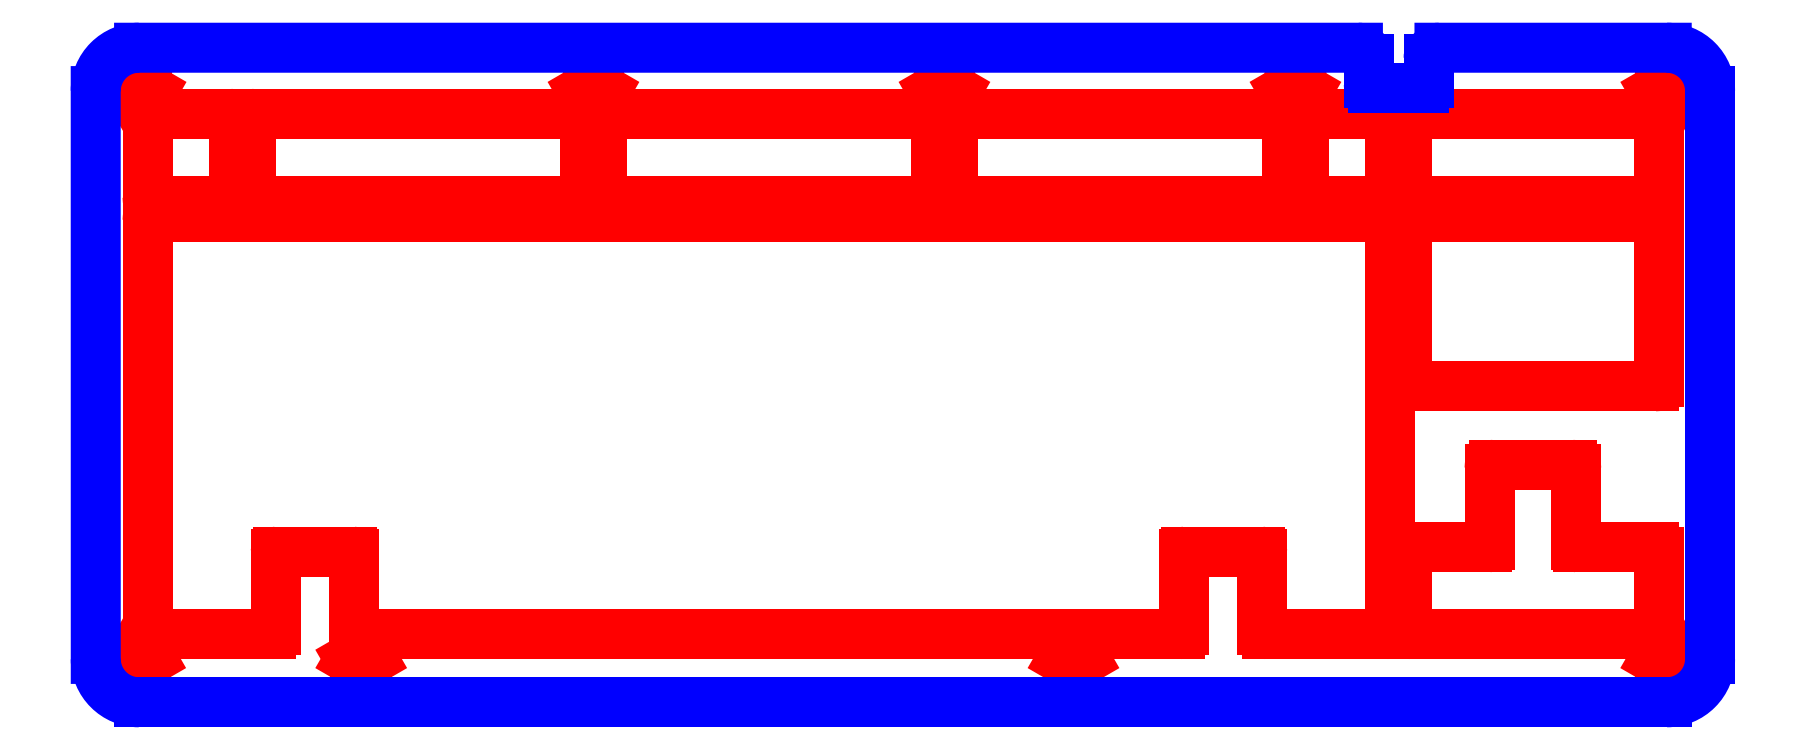
<metadata>
{"format":"dxf","ext":"dxf","renderer":"ezdxf+matplotlib","layout":"modelspace","background":"white","min_lineweight":24,"dpi":150}
</metadata>
<code>
0
SECTION
2
ENTITIES
0
ARC
8
CUTOUTS
10
173.4
20
59.25
30
0
40
1
210
-0
220
0
230
1
50
0
51
90
0
LINE
8
CUTOUTS
10
117.3
20
60.25
30
0
11
173.4
21
60.25
31
0
0
ARC
8
CUTOUTS
10
117.3
20
59.25
30
0
40
1
210
0
220
-0
230
1
50
90
51
180
0
LINE
8
CUTOUTS
10
116.3
20
41.25
30
0
11
116.3
21
59.25
31
0
0
ARC
8
CUTOUTS
10
117.3
20
41.25
30
0
40
1
210
0
220
0
230
1
50
180
51
270
0
LINE
8
CUTOUTS
10
173.4
20
40.25
30
0
11
117.3
21
40.25
31
0
0
ARC
8
CUTOUTS
10
173.4
20
41.25
30
0
40
1
210
-0
220
0
230
1
50
270
51
360
0
LINE
8
CUTOUTS
10
174.4
20
59.25
30
0
11
174.4
21
41.25
31
0
0
LINE
8
CUTOUTS
10
-174.6
20
-67.84
30
0
11
-177.3
21
-67.84
31
0
0
LINE
8
CUTOUTS
10
-177.3
20
-67.84
30
0
11
-178.6
21
-65.49
31
0
0
LINE
8
CUTOUTS
10
-178.6
20
-65.49
30
0
11
-177.3
21
-63.14
31
0
0
LINE
8
CUTOUTS
10
-177.3
20
-63.14
30
0
11
-174.6
21
-63.14
31
0
0
LINE
8
CUTOUTS
10
-174.6
20
-63.14
30
0
11
-173.2
21
-65.49
31
0
0
LINE
8
CUTOUTS
10
-173.2
20
-65.49
30
0
11
-174.6
21
-67.84
31
0
0
ARC
8
CUTOUTS
10
-155.2
20
41.25
30
0
40
1
210
-0
220
0
230
1
50
-90
51
0
0
LINE
8
CUTOUTS
10
-154.2
20
59.25
30
0
11
-154.2
21
41.25
31
0
0
ARC
8
CUTOUTS
10
-155.2
20
59.25
30
0
40
1
210
-0
220
0
230
1
50
0
51
90
0
LINE
8
CUTOUTS
10
-173.2
20
60.25
30
0
11
-155.2
21
60.25
31
0
0
ARC
8
CUTOUTS
10
-173.2
20
59.25
30
0
40
1
210
0
220
-0
230
1
50
90
51
180
0
LINE
8
CUTOUTS
10
-174.2
20
41.25
30
0
11
-174.2
21
59.25
31
0
0
ARC
8
CUTOUTS
10
-173.2
20
41.25
30
0
40
1
210
0
220
0
230
1
50
180
51
270
0
LINE
8
CUTOUTS
10
-155.2
20
40.25
30
0
11
-173.2
21
40.25
31
0
0
LINE
8
CUTOUTS
10
-174.5
20
67.84
30
0
11
-173.1
21
65.49
31
0
0
LINE
8
CUTOUTS
10
-173.1
20
65.49
30
0
11
-174.5
21
63.14
31
0
0
LINE
8
CUTOUTS
10
-174.5
20
63.14
30
0
11
-177.2
21
63.14
31
0
0
LINE
8
CUTOUTS
10
-177.2
20
63.14
30
0
11
-178.5
21
65.49
31
0
0
LINE
8
CUTOUTS
10
-178.5
20
65.49
30
0
11
-177.2
21
67.84
31
0
0
LINE
8
CUTOUTS
10
-177.2
20
67.84
30
0
11
-174.5
21
67.84
31
0
0
LINE
8
CUTOUTS
10
-123.6
20
-63.14
30
0
11
-122.2
21
-65.49
31
0
0
LINE
8
CUTOUTS
10
-122.2
20
-65.49
30
0
11
-123.6
21
-67.84
31
0
0
LINE
8
CUTOUTS
10
-123.6
20
-67.84
30
0
11
-126.3
21
-67.84
31
0
0
LINE
8
CUTOUTS
10
-126.3
20
-67.84
30
0
11
-127.7
21
-65.49
31
0
0
LINE
8
CUTOUTS
10
-127.7
20
-65.49
30
0
11
-126.3
21
-63.14
31
0
0
LINE
8
CUTOUTS
10
-126.3
20
-63.14
30
0
11
-123.6
21
-63.14
31
0
0
LINE
8
CUTOUTS
10
87.84
20
65.49
30
0
11
89.2
21
67.84
31
0
0
LINE
8
CUTOUTS
10
89.2
20
67.84
30
0
11
91.91
21
67.84
31
0
0
LINE
8
CUTOUTS
10
91.91
20
67.84
30
0
11
93.27
21
65.49
31
0
0
LINE
8
CUTOUTS
10
93.27
20
65.49
30
0
11
91.91
21
63.14
31
0
0
LINE
8
CUTOUTS
10
91.91
20
63.14
30
0
11
89.2
21
63.14
31
0
0
LINE
8
CUTOUTS
10
89.2
20
63.14
30
0
11
87.84
21
65.49
31
0
0
LINE
8
CUTOUTS
10
8.233
20
67.84
30
0
11
10.95
21
67.84
31
0
0
LINE
8
CUTOUTS
10
10.95
20
67.84
30
0
11
12.3
21
65.49
31
0
0
LINE
8
CUTOUTS
10
12.3
20
65.49
30
0
11
10.95
21
63.14
31
0
0
LINE
8
CUTOUTS
10
10.95
20
63.14
30
0
11
8.233
21
63.14
31
0
0
LINE
8
CUTOUTS
10
8.233
20
63.14
30
0
11
6.877
21
65.49
31
0
0
LINE
8
CUTOUTS
10
6.877
20
65.49
30
0
11
8.233
21
67.84
31
0
0
ARC
8
CUTOUTS
10
93.46
20
41.25
30
0
40
1
210
0
220
0
230
1
50
180
51
270
0
LINE
8
CUTOUTS
10
111.5
20
40.25
30
0
11
93.46
21
40.25
31
0
0
ARC
8
CUTOUTS
10
111.5
20
41.25
30
0
40
1
210
-0
220
0
230
1
50
270
51
360
0
LINE
8
CUTOUTS
10
112.5
20
59.25
30
0
11
112.5
21
41.25
31
0
0
ARC
8
CUTOUTS
10
111.5
20
59.25
30
0
40
1
210
0
220
-0
230
1
50
0
51
90
0
LINE
8
CUTOUTS
10
93.46
20
60.25
30
0
11
111.5
21
60.25
31
0
0
ARC
8
CUTOUTS
10
93.46
20
59.25
30
0
40
1
210
0
220
-0
230
1
50
90
51
180
0
LINE
8
CUTOUTS
10
92.46
20
41.25
30
0
11
92.46
21
59.25
31
0
0
LINE
8
CUTOUTS
10
174.7
20
-67.84
30
0
11
173.4
21
-65.49
31
0
0
LINE
8
CUTOUTS
10
173.4
20
-65.49
30
0
11
174.7
21
-63.14
31
0
0
LINE
8
CUTOUTS
10
174.7
20
-63.14
30
0
11
177.4
21
-63.14
31
0
0
LINE
8
CUTOUTS
10
177.4
20
-63.14
30
0
11
178.8
21
-65.49
31
0
0
LINE
8
CUTOUTS
10
178.8
20
-65.49
30
0
11
177.4
21
-67.84
31
0
0
LINE
8
CUTOUTS
10
177.4
20
-67.84
30
0
11
174.7
21
-67.84
31
0
0
LINE
8
CUTOUTS
10
178.8
20
65.49
30
0
11
177.4
21
63.14
31
0
0
LINE
8
CUTOUTS
10
177.4
20
63.14
30
0
11
174.7
21
63.14
31
0
0
LINE
8
CUTOUTS
10
174.7
20
63.14
30
0
11
173.4
21
65.49
31
0
0
LINE
8
CUTOUTS
10
173.4
20
65.49
30
0
11
174.7
21
67.84
31
0
0
LINE
8
CUTOUTS
10
174.7
20
67.84
30
0
11
177.4
21
67.84
31
0
0
LINE
8
CUTOUTS
10
177.4
20
67.84
30
0
11
178.8
21
65.49
31
0
0
ARC
8
CUTOUTS
10
173.4
20
-1.617
30
0
40
1
210
0
220
0
230
1
50
-90
51
0
0
LINE
8
CUTOUTS
10
174.4
20
35.43
30
0
11
174.4
21
-1.617
31
0
0
ARC
8
CUTOUTS
10
173.4
20
35.43
30
0
40
1
210
-0
220
0
230
1
50
0
51
90
0
LINE
8
CUTOUTS
10
117.3
20
36.43
30
0
11
173.4
21
36.43
31
0
0
ARC
8
CUTOUTS
10
117.3
20
35.43
30
0
40
1
210
0
220
-0
230
1
50
90
51
180
0
LINE
8
CUTOUTS
10
116.3
20
-1.617
30
0
11
116.3
21
35.43
31
0
0
ARC
8
CUTOUTS
10
117.3
20
-1.617
30
0
40
1
210
0
220
0
230
1
50
180
51
270
0
LINE
8
CUTOUTS
10
173.4
20
-2.617
30
0
11
117.3
21
-2.617
31
0
0
LINE
8
CUTOUTS
10
-73.28
20
59.25
30
0
11
-73.28
21
41.25
31
0
0
ARC
8
CUTOUTS
10
-74.28
20
41.25
30
0
40
1
210
-0
220
0
230
1
50
-90
51
0
0
LINE
8
CUTOUTS
10
-74.28
20
40.25
30
0
11
-149.4
21
40.25
31
0
0
ARC
8
CUTOUTS
10
-149.4
20
41.25
30
0
40
1
210
0
220
0
230
1
50
180
51
270
0
LINE
8
CUTOUTS
10
-150.4
20
41.25
30
0
11
-150.4
21
59.25
31
0
0
ARC
8
CUTOUTS
10
-149.4
20
59.25
30
0
40
1
210
0
220
-0
230
1
50
90
51
180
0
LINE
8
CUTOUTS
10
-149.4
20
60.25
30
0
11
-74.28
21
60.25
31
0
0
ARC
8
CUTOUTS
10
-74.28
20
59.25
30
0
40
1
210
0
220
0
230
1
50
0
51
90
0
LINE
8
CUTOUTS
10
38
20
-67.84
30
0
11
36.64
21
-65.49
31
0
0
LINE
8
CUTOUTS
10
36.64
20
-65.49
30
0
11
38
21
-63.14
31
0
0
LINE
8
CUTOUTS
10
38
20
-63.14
30
0
11
40.71
21
-63.14
31
0
0
LINE
8
CUTOUTS
10
40.71
20
-63.14
30
0
11
42.07
21
-65.49
31
0
0
LINE
8
CUTOUTS
10
42.07
20
-65.49
30
0
11
40.71
21
-67.84
31
0
0
LINE
8
CUTOUTS
10
40.71
20
-67.84
30
0
11
38
21
-67.84
31
0
0
LINE
8
CUTOUTS
10
-69.47
20
41.25
30
0
11
-69.47
21
59.25
31
0
0
ARC
8
CUTOUTS
10
-68.47
20
59.25
30
0
40
1
210
0
220
-0
230
1
50
90
51
180
0
LINE
8
CUTOUTS
10
-68.47
20
60.25
30
0
11
6.684
21
60.25
31
0
0
ARC
8
CUTOUTS
10
6.684
20
59.25
30
0
40
1
210
0
220
0
230
1
50
0
51
90
0
LINE
8
CUTOUTS
10
7.684
20
59.25
30
0
11
7.684
21
41.25
31
0
0
ARC
8
CUTOUTS
10
6.684
20
41.25
30
0
40
1
210
0
220
0
230
1
50
-90
51
0
0
LINE
8
CUTOUTS
10
6.684
20
40.25
30
0
11
-68.47
21
40.25
31
0
0
ARC
8
CUTOUTS
10
-68.47
20
41.25
30
0
40
1
210
0
220
0
230
1
50
180
51
270
0
LINE
8
CUTOUTS
10
88.65
20
59.25
30
0
11
88.65
21
41.25
31
0
0
ARC
8
CUTOUTS
10
87.65
20
41.25
30
0
40
1
210
0
220
0
230
1
50
-90
51
0
0
LINE
8
CUTOUTS
10
87.65
20
40.25
30
0
11
12.5
21
40.25
31
0
0
ARC
8
CUTOUTS
10
12.5
20
41.25
30
0
40
1
210
0
220
0
230
1
50
180
51
270
0
LINE
8
CUTOUTS
10
11.5
20
41.25
30
0
11
11.5
21
59.25
31
0
0
ARC
8
CUTOUTS
10
12.5
20
59.25
30
0
40
1
210
0
220
0
230
1
50
90
51
180
0
LINE
8
CUTOUTS
10
12.5
20
60.25
30
0
11
87.65
21
60.25
31
0
0
ARC
8
CUTOUTS
10
87.65
20
59.25
30
0
40
1
210
-0
220
0
230
1
50
0
51
90
0
LINE
8
CUTOUTS
10
135.3
20
-39.27
30
0
11
135.3
21
-21.72
31
0
0
ARC
8
CUTOUTS
10
136.3
20
-21.72
30
0
40
1
210
0
220
-0
230
1
50
90
51
180
0
LINE
8
CUTOUTS
10
136.3
20
-20.72
30
0
11
154.3
21
-20.72
31
0
0
ARC
8
CUTOUTS
10
154.3
20
-21.72
30
0
40
1
210
-0
220
0
230
1
50
0
51
90
0
LINE
8
CUTOUTS
10
155.3
20
-21.72
30
0
11
155.3
21
-39.27
31
0
0
ARC
8
CUTOUTS
10
155.8
20
-39.27
30
0
40
0.5
210
0
220
0
230
1
50
180
51
270
0
LINE
8
CUTOUTS
10
155.8
20
-39.77
30
0
11
173.4
21
-39.77
31
0
0
ARC
8
CUTOUTS
10
173.4
20
-40.77
30
0
40
1
210
-0
220
0
230
1
50
0
51
90
0
LINE
8
CUTOUTS
10
174.4
20
-40.77
30
0
11
174.4
21
-58.77
31
0
0
ARC
8
CUTOUTS
10
173.4
20
-58.77
30
0
40
1
210
0
220
0
230
1
50
-90
51
0
0
LINE
8
CUTOUTS
10
173.4
20
-59.77
30
0
11
117.3
21
-59.77
31
0
0
ARC
8
CUTOUTS
10
117.3
20
-58.77
30
0
40
1
210
0
220
0
230
1
50
180
51
270
0
LINE
8
CUTOUTS
10
116.3
20
-58.77
30
0
11
116.3
21
-40.77
31
0
0
ARC
8
CUTOUTS
10
117.3
20
-40.77
30
0
40
1
210
0
220
-0
230
1
50
90
51
180
0
LINE
8
CUTOUTS
10
117.3
20
-39.77
30
0
11
134.8
21
-39.77
31
0
0
ARC
8
CUTOUTS
10
134.8
20
-39.27
30
0
40
0.5
210
0
220
0
230
1
50
-90
51
0
0
LINE
8
CUTOUTS
10
-70.02
20
67.84
30
0
11
-68.66
21
65.49
31
0
0
LINE
8
CUTOUTS
10
-68.66
20
65.49
30
0
11
-70.02
21
63.14
31
0
0
LINE
8
CUTOUTS
10
-70.02
20
63.14
30
0
11
-72.73
21
63.14
31
0
0
LINE
8
CUTOUTS
10
-72.73
20
63.14
30
0
11
-74.09
21
65.49
31
0
0
LINE
8
CUTOUTS
10
-74.09
20
65.49
30
0
11
-72.73
21
67.84
31
0
0
LINE
8
CUTOUTS
10
-72.73
20
67.84
30
0
11
-70.02
21
67.84
31
0
0
LINE
8
CUTOUTS
10
-173.2
20
36.43
30
0
11
111.5
21
36.43
31
0
0
ARC
8
CUTOUTS
10
111.5
20
35.43
30
0
40
1
210
0
220
-0
230
1
50
0
51
90
0
LINE
8
CUTOUTS
10
112.5
20
35.43
30
0
11
112.5
21
-58.77
31
0
0
ARC
8
CUTOUTS
10
111.5
20
-58.77
30
0
40
1
210
-0
220
0
230
1
50
270
51
360
0
LINE
8
CUTOUTS
10
111.5
20
-59.77
30
0
11
83.93
21
-59.77
31
0
0
ARC
8
CUTOUTS
10
83.93
20
-58.77
30
0
40
1
210
0
220
0
230
1
50
180
51
270
0
LINE
8
CUTOUTS
10
82.93
20
-58.77
30
0
11
82.93
21
-41.22
31
0
0
ARC
8
CUTOUTS
10
82.43
20
-41.22
30
0
40
0.5
210
0
220
-0
230
1
50
0
51
90
0
LINE
8
CUTOUTS
10
82.43
20
-40.72
30
0
11
65.33
21
-40.72
31
0
0
ARC
8
CUTOUTS
10
65.33
20
-41.22
30
0
40
0.5
210
0
220
-0
230
1
50
90
51
180
0
LINE
8
CUTOUTS
10
64.83
20
-41.22
30
0
11
64.83
21
-58.77
31
0
0
ARC
8
CUTOUTS
10
63.83
20
-58.77
30
0
40
1
210
-0
220
0
230
1
50
270
51
360
0
LINE
8
CUTOUTS
10
63.83
20
-59.77
30
0
11
-125.6
21
-59.77
31
0
0
ARC
8
CUTOUTS
10
-125.6
20
-58.77
30
0
40
1
210
0
220
0
230
1
50
180
51
270
0
LINE
8
CUTOUTS
10
-126.6
20
-58.77
30
0
11
-126.6
21
-41.22
31
0
0
ARC
8
CUTOUTS
10
-127.1
20
-41.22
30
0
40
0.5
210
0
220
-0
230
1
50
0
51
90
0
LINE
8
CUTOUTS
10
-127.1
20
-40.72
30
0
11
-144.2
21
-40.72
31
0
0
ARC
8
CUTOUTS
10
-144.2
20
-41.22
30
0
40
0.5
210
0
220
0
230
1
50
90
51
180
0
LINE
8
CUTOUTS
10
-144.7
20
-41.22
30
0
11
-144.7
21
-58.77
31
0
0
ARC
8
CUTOUTS
10
-145.7
20
-58.77
30
0
40
1
210
-0
220
0
230
1
50
-90
51
0
0
LINE
8
CUTOUTS
10
-145.7
20
-59.77
30
0
11
-173.2
21
-59.77
31
0
0
ARC
8
CUTOUTS
10
-173.2
20
-58.77
30
0
40
1
210
0
220
0
230
1
50
180
51
270
0
LINE
8
CUTOUTS
10
-174.2
20
-58.77
30
0
11
-174.2
21
35.43
31
0
0
ARC
8
CUTOUTS
10
-173.2
20
35.43
30
0
40
1
210
0
220
-0
230
1
50
90
51
180
0
LINE
8
PERIMETER
10
107.5
20
67.25
30
0
11
107.5
21
72.99
31
0
0
ARC
8
PERIMETER
10
105
20
72.99
30
0
40
2.5
210
0
220
-0
230
1
50
0.0001515
51
90
0
LINE
8
PERIMETER
10
105
20
75.49
30
0
11
-176.2
21
75.49
31
0
0
ARC
8
PERIMETER
10
-176.2
20
65.49
30
0
40
10
210
0
220
0
230
1
50
90
51
180
0
LINE
8
PERIMETER
10
-186.2
20
65.49
30
0
11
-186.2
21
-65.49
31
0
0
ARC
8
PERIMETER
10
-176.2
20
-65.49
30
0
40
10
210
0
220
0
230
1
50
180
51
270
0
LINE
8
PERIMETER
10
-176.2
20
-75.49
30
0
11
176.2
21
-75.49
31
0
0
ARC
8
PERIMETER
10
176.2
20
-65.49
30
0
40
10
210
0
220
0
230
1
50
270
51
360
0
LINE
8
PERIMETER
10
186.2
20
-65.49
30
0
11
186.2
21
65.49
31
0
0
ARC
8
PERIMETER
10
176.2
20
65.49
30
0
40
10
210
-0
220
0
230
1
50
0
51
90
0
LINE
8
PERIMETER
10
176.2
20
75.49
30
0
11
123.8
21
75.49
31
0
0
ARC
8
PERIMETER
10
123.8
20
72.99
30
0
40
2.5
210
0
220
0
230
1
50
90
51
180
0
LINE
8
PERIMETER
10
121.3
20
72.99
30
0
11
121.3
21
67.25
31
0
0
ARC
8
PERIMETER
10
120.3
20
67.25
30
0
40
1
210
-0
220
0
230
1
50
-90
51
8.932e-05
0
LINE
8
PERIMETER
10
120.3
20
66.25
30
0
11
108.5
21
66.25
31
0
0
ARC
8
PERIMETER
10
108.5
20
67.25
30
0
40
1
210
0
220
0
230
1
50
180
51
270
0
ENDSEC
0
EOF

</code>
